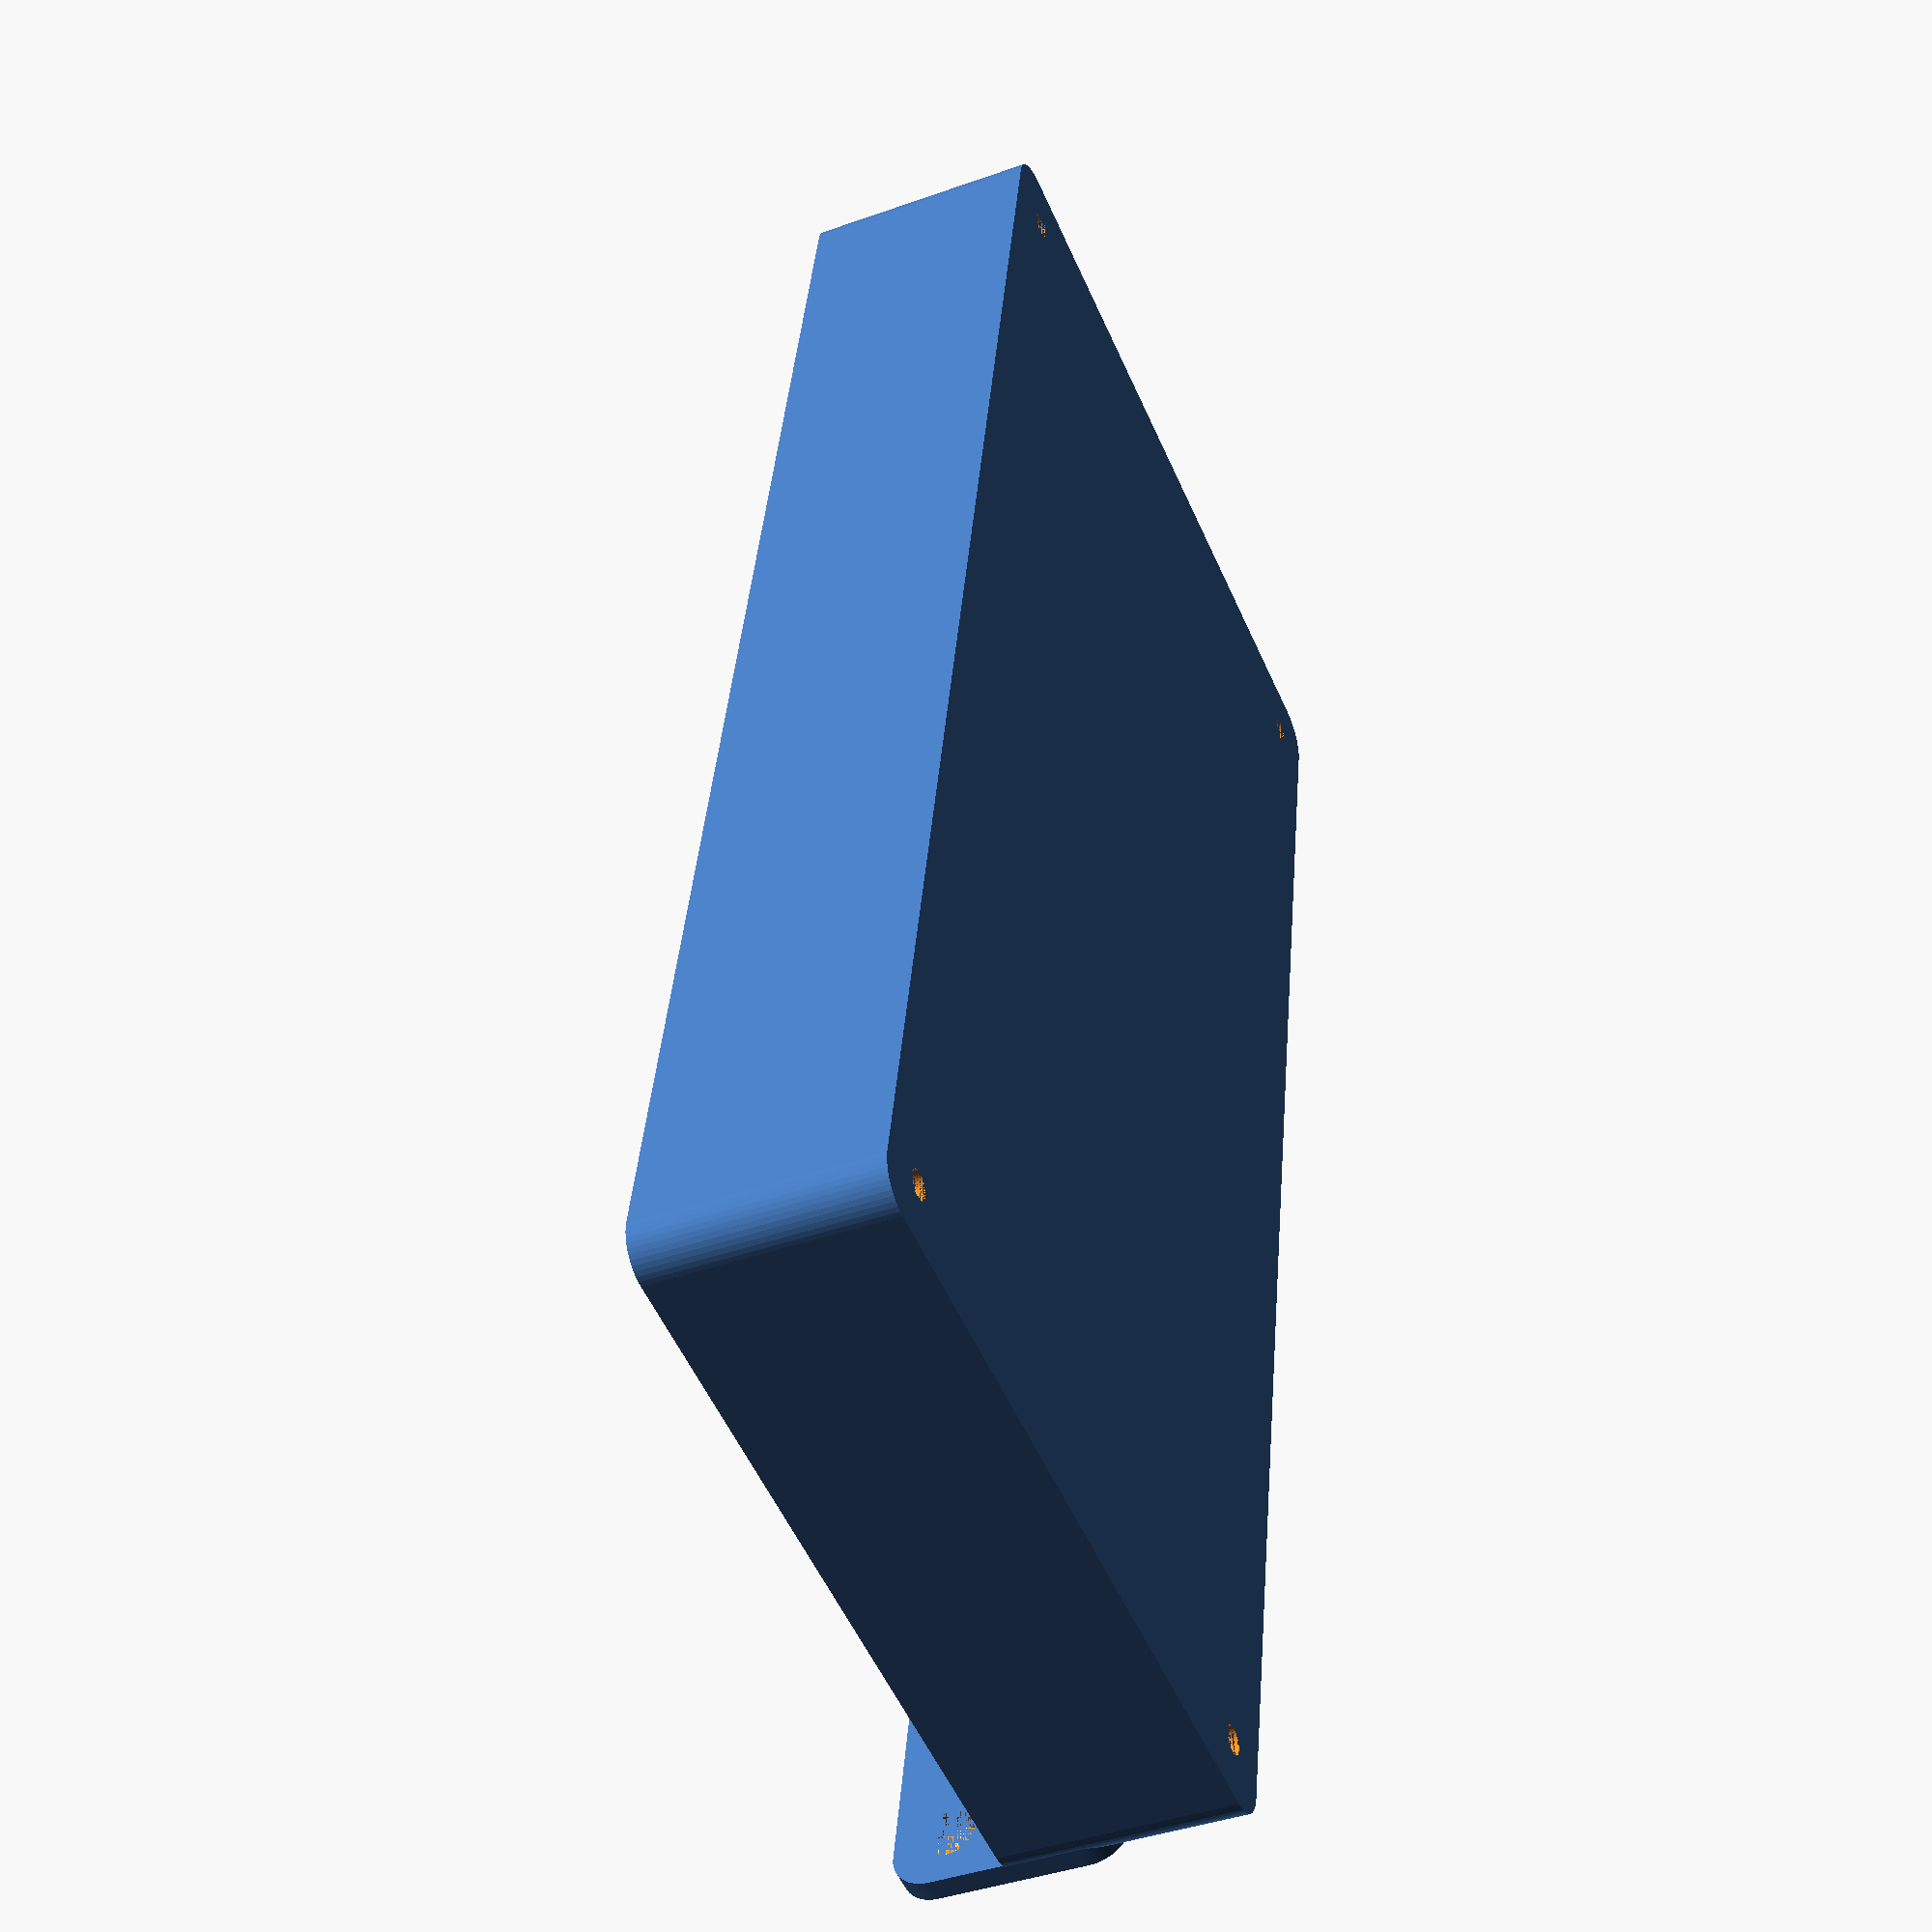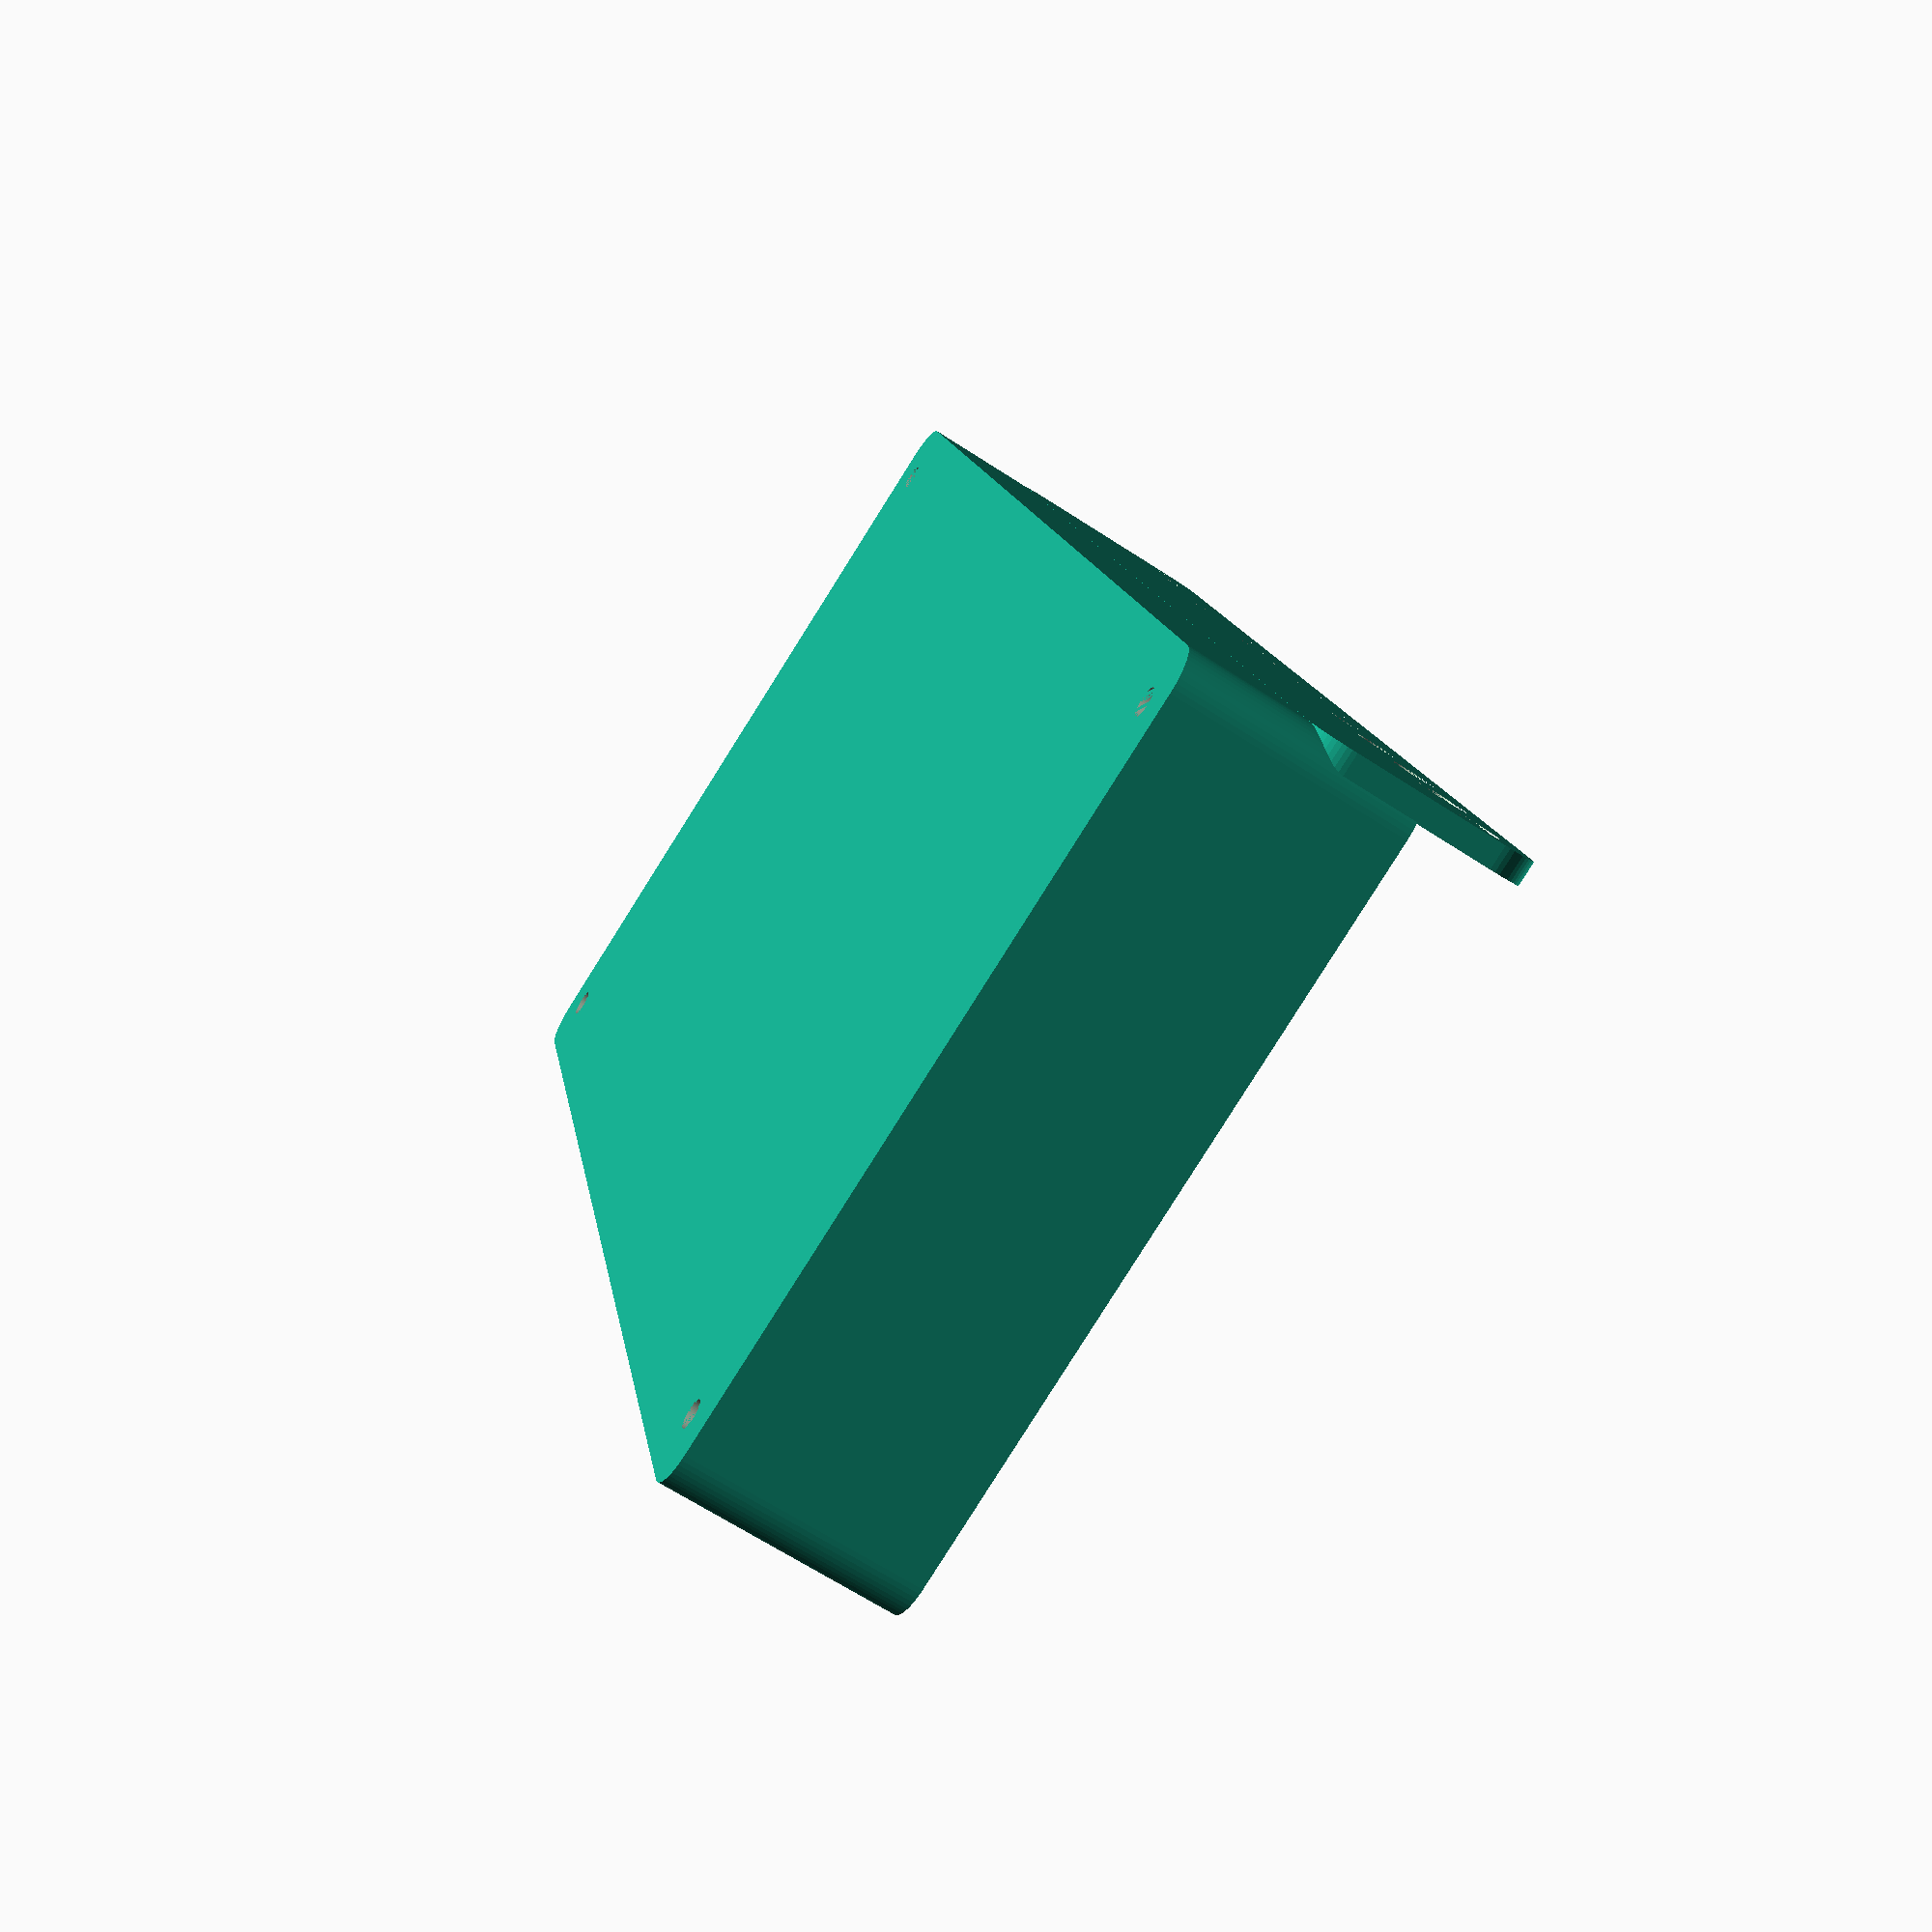
<openscad>
$fn = 50;


difference() {
	union() {
		difference() {
			union() {
				hull() {
					translate(v = [-100.0000000000, 47.5000000000, 0]) {
						cylinder(h = 30, r = 5);
					}
					translate(v = [100.0000000000, 47.5000000000, 0]) {
						cylinder(h = 30, r = 5);
					}
					translate(v = [-100.0000000000, -47.5000000000, 0]) {
						cylinder(h = 30, r = 5);
					}
					translate(v = [100.0000000000, -47.5000000000, 0]) {
						cylinder(h = 30, r = 5);
					}
				}
			}
			union() {
				translate(v = [-97.5000000000, -45.0000000000, 3]) {
					rotate(a = [0, 0, 0]) {
						difference() {
							union() {
								translate(v = [0, 0, -3.0000000000]) {
									cylinder(h = 3, r = 1.5000000000);
								}
								translate(v = [0, 0, -1.9000000000]) {
									cylinder(h = 1.9000000000, r1 = 1.8000000000, r2 = 3.6000000000);
								}
								cylinder(h = 250, r = 3.6000000000);
								translate(v = [0, 0, -3.0000000000]) {
									cylinder(h = 3, r = 1.8000000000);
								}
								translate(v = [0, 0, -3.0000000000]) {
									cylinder(h = 3, r = 1.5000000000);
								}
							}
							union();
						}
					}
				}
				translate(v = [97.5000000000, -45.0000000000, 3]) {
					rotate(a = [0, 0, 0]) {
						difference() {
							union() {
								translate(v = [0, 0, -3.0000000000]) {
									cylinder(h = 3, r = 1.5000000000);
								}
								translate(v = [0, 0, -1.9000000000]) {
									cylinder(h = 1.9000000000, r1 = 1.8000000000, r2 = 3.6000000000);
								}
								cylinder(h = 250, r = 3.6000000000);
								translate(v = [0, 0, -3.0000000000]) {
									cylinder(h = 3, r = 1.8000000000);
								}
								translate(v = [0, 0, -3.0000000000]) {
									cylinder(h = 3, r = 1.5000000000);
								}
							}
							union();
						}
					}
				}
				translate(v = [-97.5000000000, 45.0000000000, 3]) {
					rotate(a = [0, 0, 0]) {
						difference() {
							union() {
								translate(v = [0, 0, -3.0000000000]) {
									cylinder(h = 3, r = 1.5000000000);
								}
								translate(v = [0, 0, -1.9000000000]) {
									cylinder(h = 1.9000000000, r1 = 1.8000000000, r2 = 3.6000000000);
								}
								cylinder(h = 250, r = 3.6000000000);
								translate(v = [0, 0, -3.0000000000]) {
									cylinder(h = 3, r = 1.8000000000);
								}
								translate(v = [0, 0, -3.0000000000]) {
									cylinder(h = 3, r = 1.5000000000);
								}
							}
							union();
						}
					}
				}
				translate(v = [97.5000000000, 45.0000000000, 3]) {
					rotate(a = [0, 0, 0]) {
						difference() {
							union() {
								translate(v = [0, 0, -3.0000000000]) {
									cylinder(h = 3, r = 1.5000000000);
								}
								translate(v = [0, 0, -1.9000000000]) {
									cylinder(h = 1.9000000000, r1 = 1.8000000000, r2 = 3.6000000000);
								}
								cylinder(h = 250, r = 3.6000000000);
								translate(v = [0, 0, -3.0000000000]) {
									cylinder(h = 3, r = 1.8000000000);
								}
								translate(v = [0, 0, -3.0000000000]) {
									cylinder(h = 3, r = 1.5000000000);
								}
							}
							union();
						}
					}
				}
				translate(v = [0, 0, 2.9925000000]) {
					hull() {
						union() {
							translate(v = [-99.5000000000, 47.0000000000, 4]) {
								cylinder(h = 67, r = 4);
							}
							translate(v = [-99.5000000000, 47.0000000000, 4]) {
								sphere(r = 4);
							}
							translate(v = [-99.5000000000, 47.0000000000, 71]) {
								sphere(r = 4);
							}
						}
						union() {
							translate(v = [99.5000000000, 47.0000000000, 4]) {
								cylinder(h = 67, r = 4);
							}
							translate(v = [99.5000000000, 47.0000000000, 4]) {
								sphere(r = 4);
							}
							translate(v = [99.5000000000, 47.0000000000, 71]) {
								sphere(r = 4);
							}
						}
						union() {
							translate(v = [-99.5000000000, -47.0000000000, 4]) {
								cylinder(h = 67, r = 4);
							}
							translate(v = [-99.5000000000, -47.0000000000, 4]) {
								sphere(r = 4);
							}
							translate(v = [-99.5000000000, -47.0000000000, 71]) {
								sphere(r = 4);
							}
						}
						union() {
							translate(v = [99.5000000000, -47.0000000000, 4]) {
								cylinder(h = 67, r = 4);
							}
							translate(v = [99.5000000000, -47.0000000000, 4]) {
								sphere(r = 4);
							}
							translate(v = [99.5000000000, -47.0000000000, 71]) {
								sphere(r = 4);
							}
						}
					}
				}
			}
		}
		union() {
			translate(v = [0, 52.5000000000, 30]) {
				rotate(a = [90, 0, 0]) {
					hull() {
						translate(v = [-99.5000000000, 9.5000000000, 0]) {
							cylinder(h = 3, r = 5);
						}
						translate(v = [99.5000000000, 9.5000000000, 0]) {
							cylinder(h = 3, r = 5);
						}
						translate(v = [-99.5000000000, -9.5000000000, 0]) {
							cylinder(h = 3, r = 5);
						}
						translate(v = [99.5000000000, -9.5000000000, 0]) {
							cylinder(h = 3, r = 5);
						}
					}
				}
			}
		}
	}
	union() {
		translate(v = [0, 0, 2.9925000000]) {
			hull() {
				union() {
					translate(v = [-101.5000000000, 49.0000000000, 2]) {
						cylinder(h = 11, r = 2);
					}
					translate(v = [-101.5000000000, 49.0000000000, 2]) {
						sphere(r = 2);
					}
					translate(v = [-101.5000000000, 49.0000000000, 13]) {
						sphere(r = 2);
					}
				}
				union() {
					translate(v = [101.5000000000, 49.0000000000, 2]) {
						cylinder(h = 11, r = 2);
					}
					translate(v = [101.5000000000, 49.0000000000, 2]) {
						sphere(r = 2);
					}
					translate(v = [101.5000000000, 49.0000000000, 13]) {
						sphere(r = 2);
					}
				}
				union() {
					translate(v = [-101.5000000000, -49.0000000000, 2]) {
						cylinder(h = 11, r = 2);
					}
					translate(v = [-101.5000000000, -49.0000000000, 2]) {
						sphere(r = 2);
					}
					translate(v = [-101.5000000000, -49.0000000000, 13]) {
						sphere(r = 2);
					}
				}
				union() {
					translate(v = [101.5000000000, -49.0000000000, 2]) {
						cylinder(h = 11, r = 2);
					}
					translate(v = [101.5000000000, -49.0000000000, 2]) {
						sphere(r = 2);
					}
					translate(v = [101.5000000000, -49.0000000000, 13]) {
						sphere(r = 2);
					}
				}
			}
		}
		translate(v = [-97.5000000000, 52.5000000000, 37.5000000000]) {
			rotate(a = [90, 0, 0]) {
				cylinder(h = 3, r = 3.2500000000);
			}
		}
		translate(v = [-82.5000000000, 52.5000000000, 37.5000000000]) {
			rotate(a = [90, 0, 0]) {
				cylinder(h = 3, r = 3.2500000000);
			}
		}
		translate(v = [-67.5000000000, 52.5000000000, 37.5000000000]) {
			rotate(a = [90, 0, 0]) {
				cylinder(h = 3, r = 3.2500000000);
			}
		}
		translate(v = [-52.5000000000, 52.5000000000, 37.5000000000]) {
			rotate(a = [90, 0, 0]) {
				cylinder(h = 3, r = 3.2500000000);
			}
		}
		translate(v = [-37.5000000000, 52.5000000000, 37.5000000000]) {
			rotate(a = [90, 0, 0]) {
				cylinder(h = 3, r = 3.2500000000);
			}
		}
		translate(v = [-22.5000000000, 52.5000000000, 37.5000000000]) {
			rotate(a = [90, 0, 0]) {
				cylinder(h = 3, r = 3.2500000000);
			}
		}
		translate(v = [-7.5000000000, 52.5000000000, 37.5000000000]) {
			rotate(a = [90, 0, 0]) {
				cylinder(h = 3, r = 3.2500000000);
			}
		}
		translate(v = [7.5000000000, 52.5000000000, 37.5000000000]) {
			rotate(a = [90, 0, 0]) {
				cylinder(h = 3, r = 3.2500000000);
			}
		}
		translate(v = [22.5000000000, 52.5000000000, 37.5000000000]) {
			rotate(a = [90, 0, 0]) {
				cylinder(h = 3, r = 3.2500000000);
			}
		}
		translate(v = [37.5000000000, 52.5000000000, 37.5000000000]) {
			rotate(a = [90, 0, 0]) {
				cylinder(h = 3, r = 3.2500000000);
			}
		}
		translate(v = [52.5000000000, 52.5000000000, 37.5000000000]) {
			rotate(a = [90, 0, 0]) {
				cylinder(h = 3, r = 3.2500000000);
			}
		}
		translate(v = [67.5000000000, 52.5000000000, 37.5000000000]) {
			rotate(a = [90, 0, 0]) {
				cylinder(h = 3, r = 3.2500000000);
			}
		}
		translate(v = [82.5000000000, 52.5000000000, 37.5000000000]) {
			rotate(a = [90, 0, 0]) {
				cylinder(h = 3, r = 3.2500000000);
			}
		}
		translate(v = [97.5000000000, 52.5000000000, 37.5000000000]) {
			rotate(a = [90, 0, 0]) {
				cylinder(h = 3, r = 3.2500000000);
			}
		}
		translate(v = [97.5000000000, 52.5000000000, 37.5000000000]) {
			rotate(a = [90, 0, 0]) {
				cylinder(h = 3, r = 3.2500000000);
			}
		}
	}
}
</openscad>
<views>
elev=220.6 azim=78.9 roll=66.3 proj=p view=solid
elev=245.3 azim=104.3 roll=303.4 proj=p view=solid
</views>
